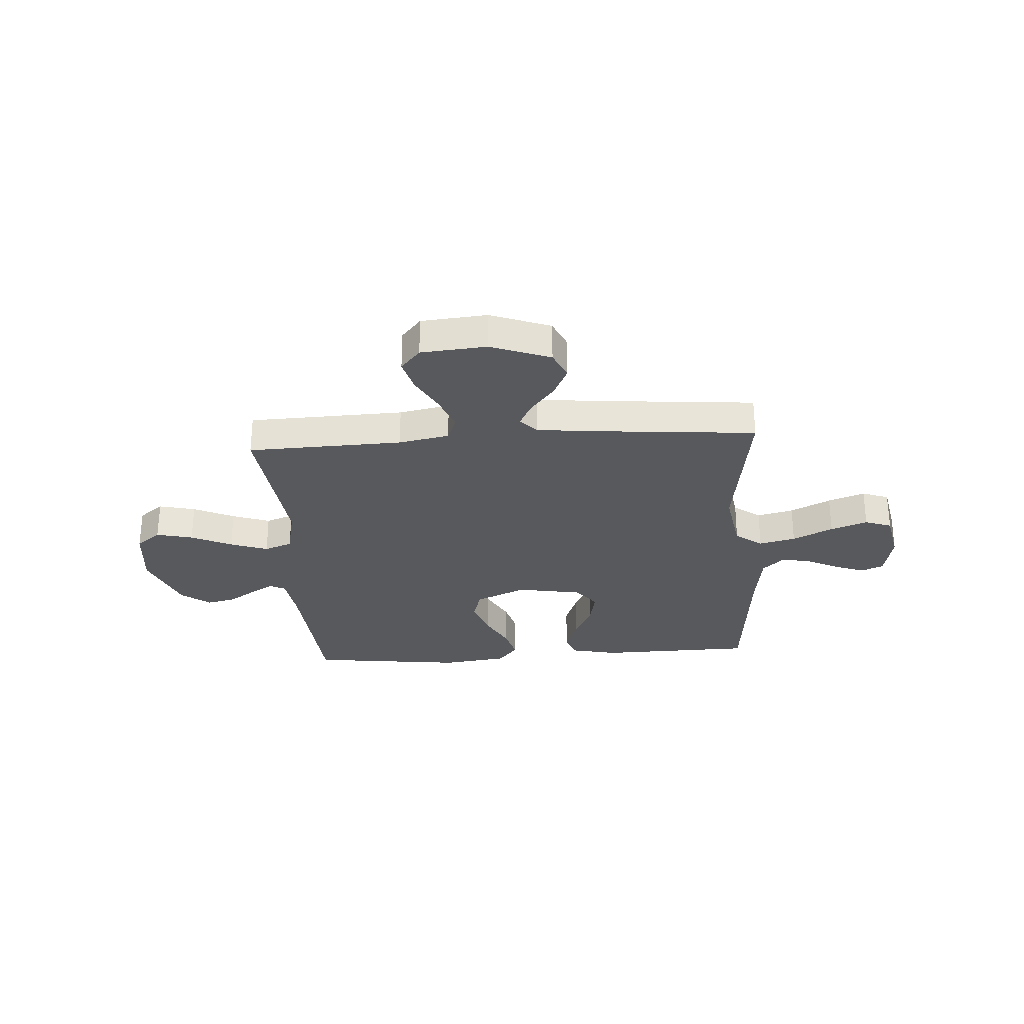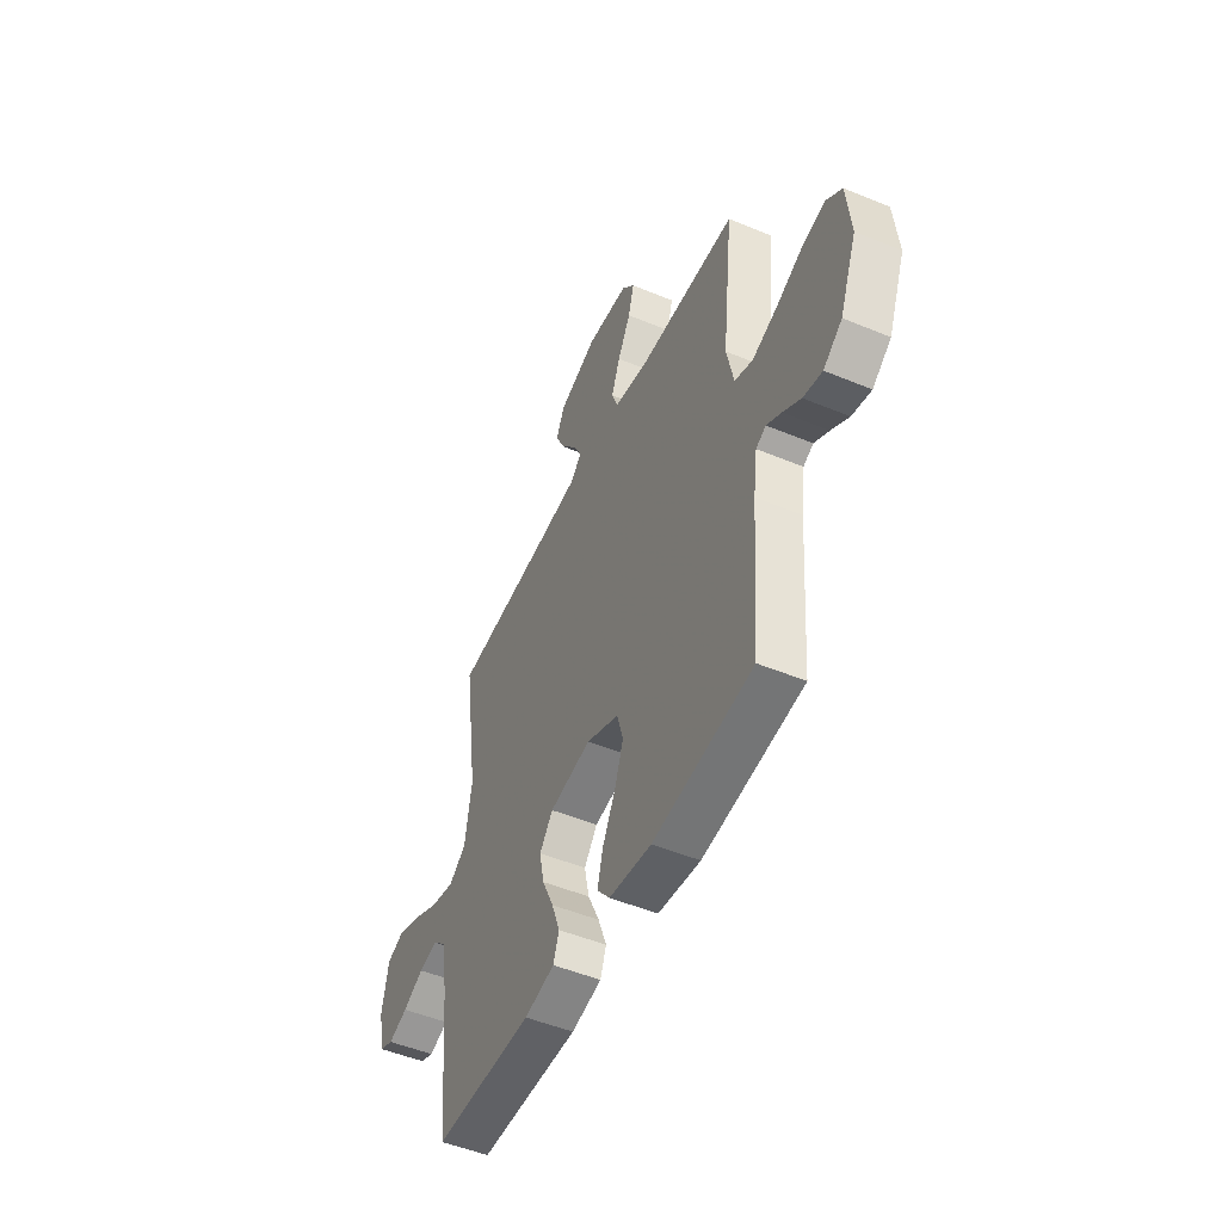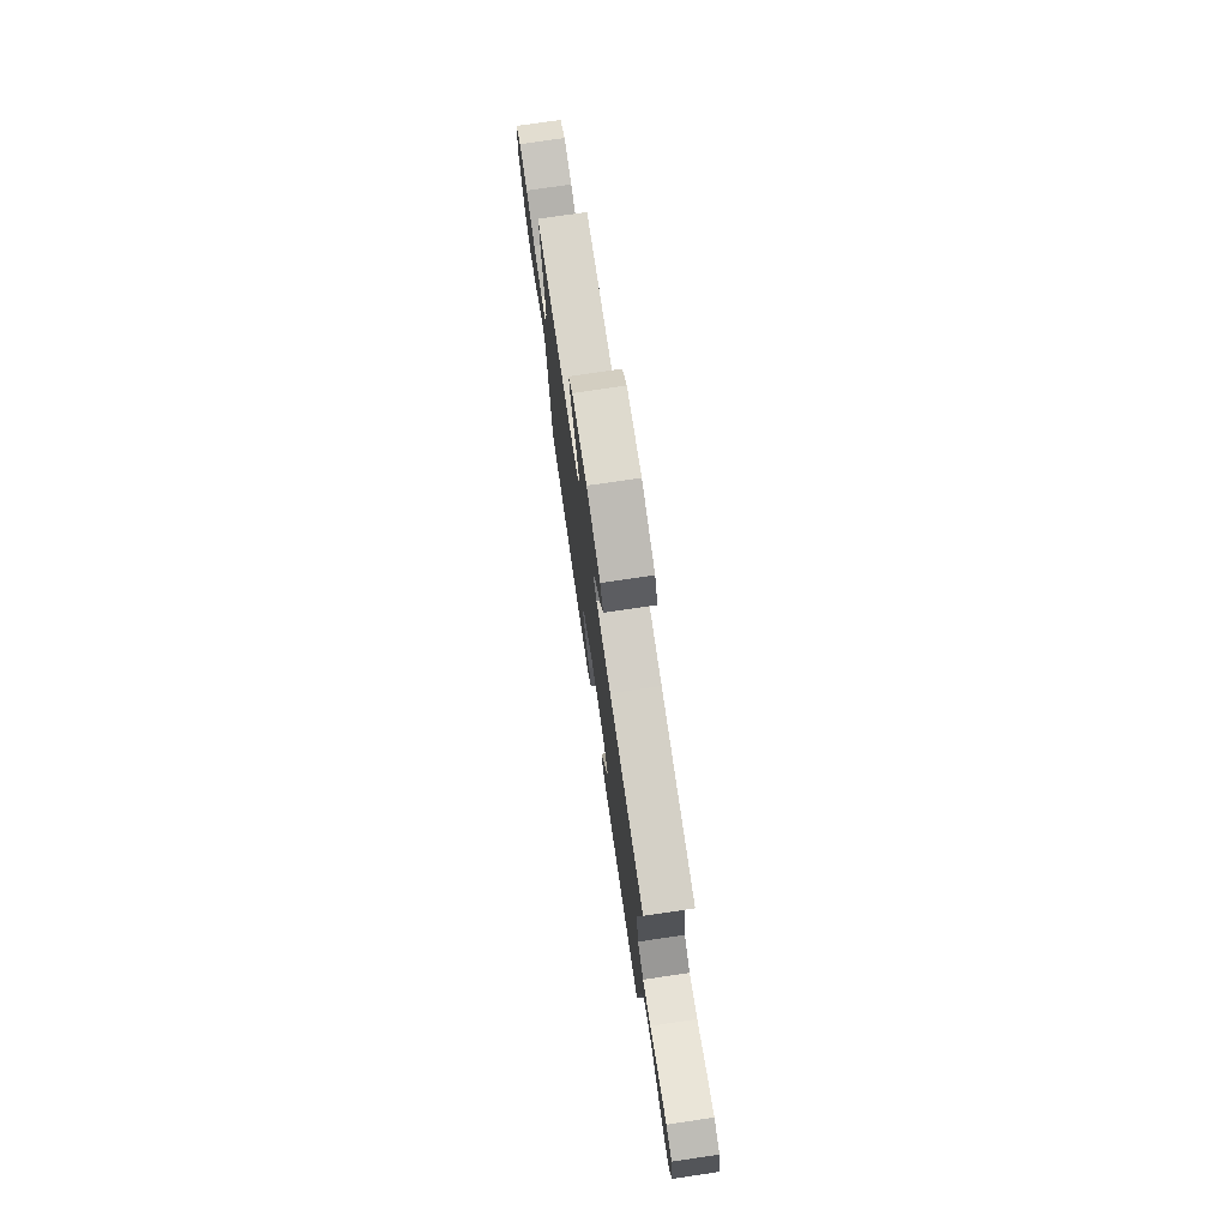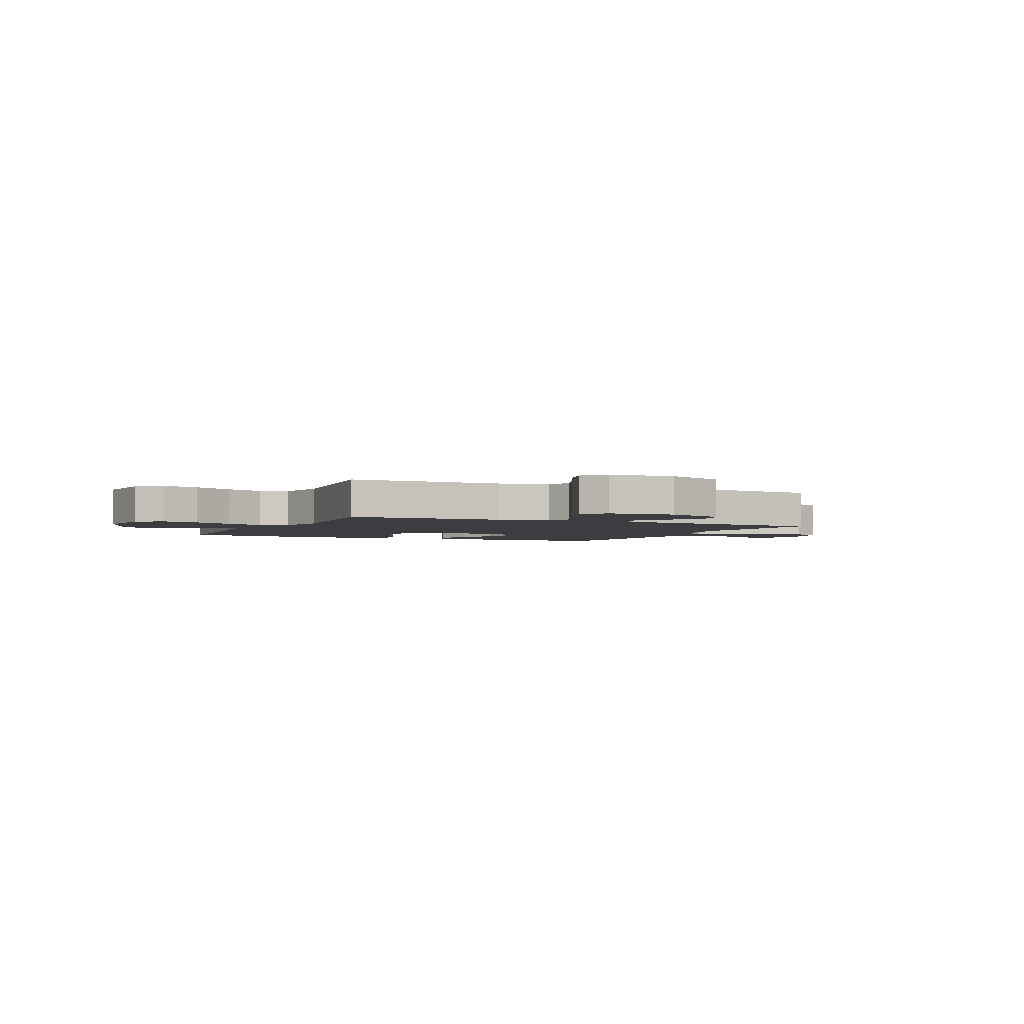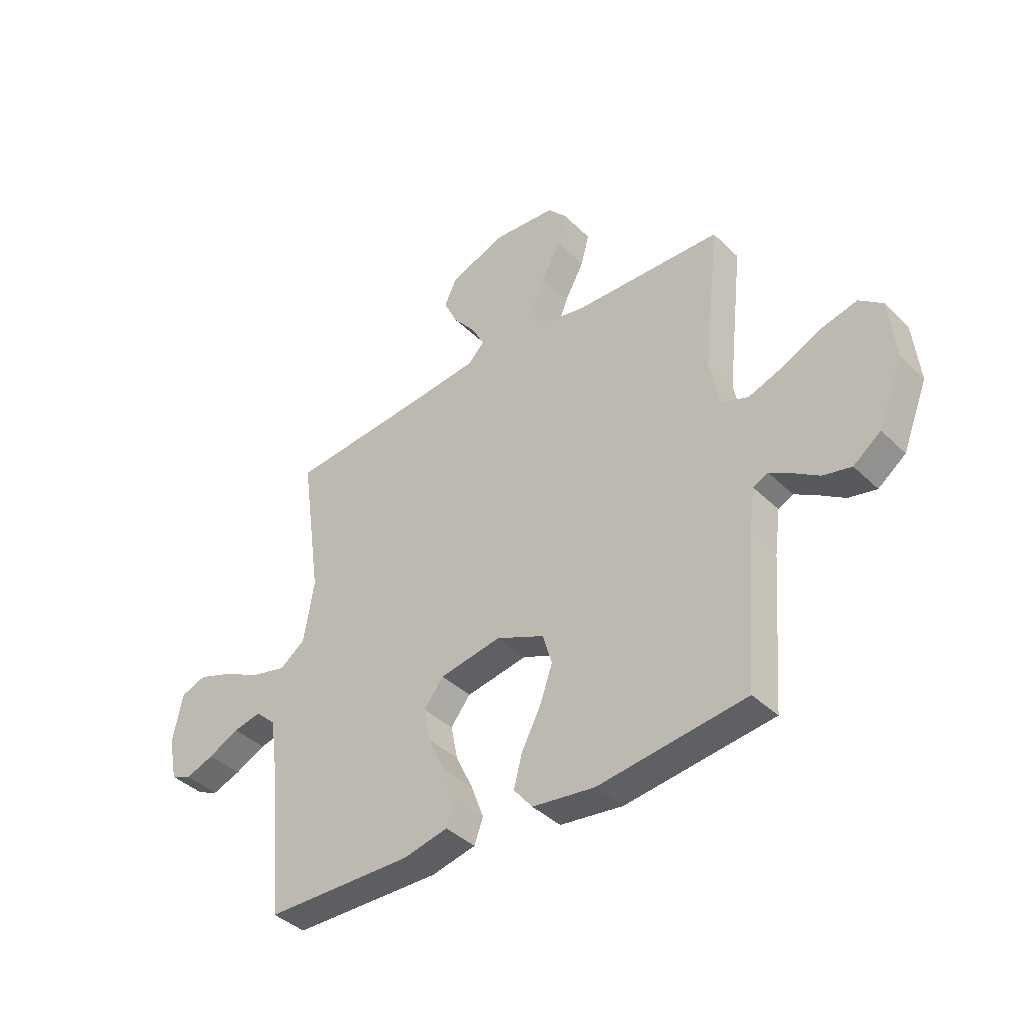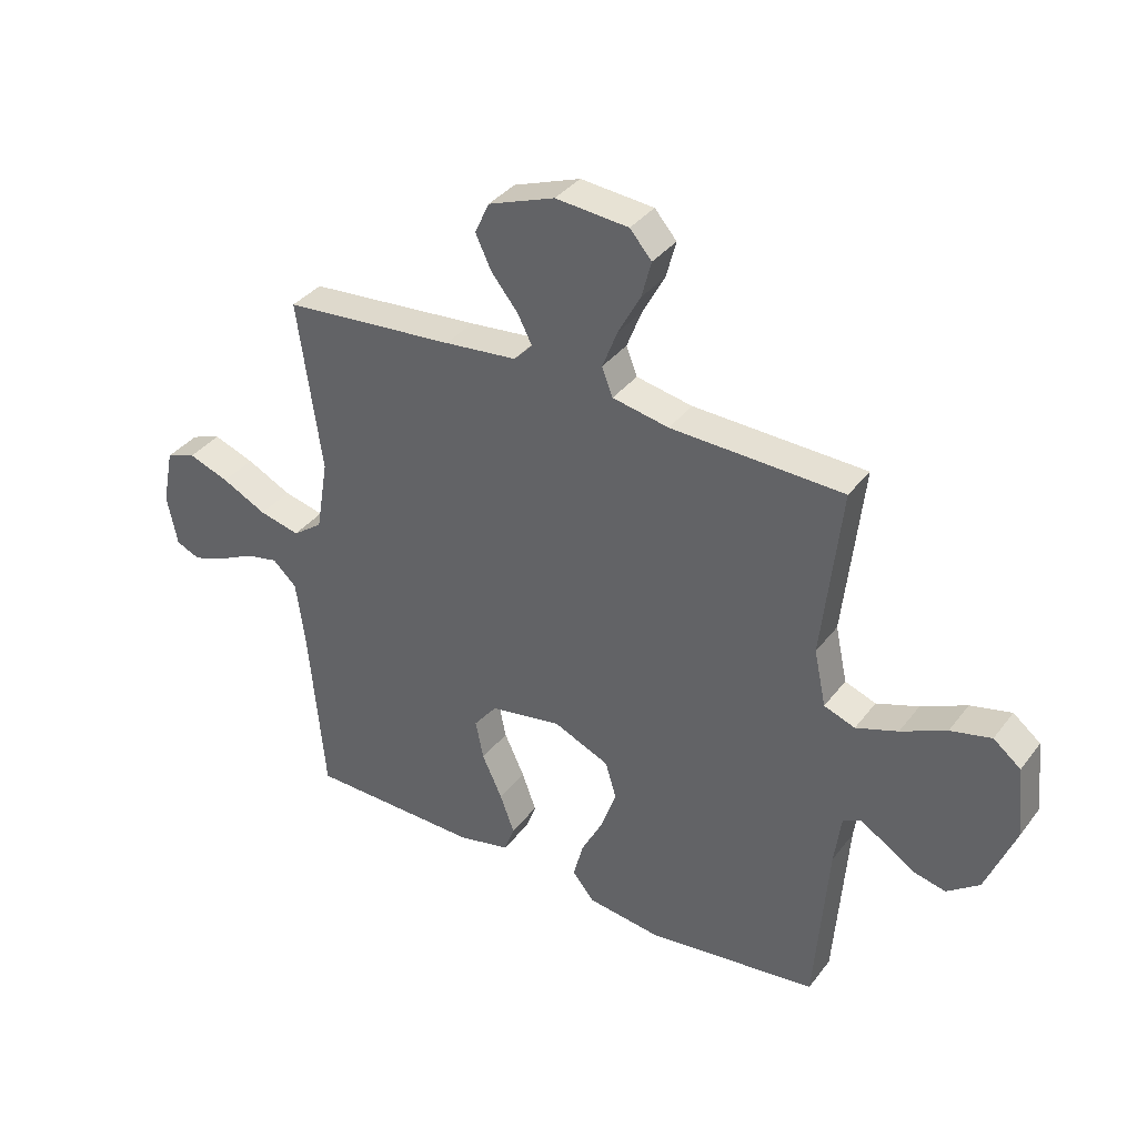
<metadata>
{"format":"obj","ext":"obj","renderer":"f3d","projection":"perspective","resolution":1024,"background":"white","views":[{"elev":-29.0,"azim":3.8,"up":"+Y"},{"elev":-49.7,"azim":-114.6,"up":"+Z"},{"elev":75.9,"azim":81.6,"up":"+Z"},{"elev":-2.8,"azim":-25.3,"up":"+Y"},{"elev":-40.0,"azim":-139.8,"up":"+Z"},{"elev":36.4,"azim":-147.6,"up":"+Z"}]}
</metadata>
<code>
v -0.5 0.07 -0.5
v -0.523 0.07 -0.2
v -0.535 0.07 -0.111
v -0.565 0.07 -0.096
v -0.609 0.07 -0.122
v -0.662 0.07 -0.157
v -0.719 0.07 -0.17
v -0.775 0.07 -0.128
v -0.826 0.07 0
v -0.813 0.07 0.124
v -0.765 0.07 0.162
v -0.694 0.07 0.145
v -0.615 0.07 0.108
v -0.542 0.07 0.082
v -0.488 0.07 0.102
v -0.467 0.07 0.2
v -0.5 0.07 0.5
v -0.2 0.07 0.51
v -0.102 0.07 0.529
v -0.083 0.07 0.578
v -0.109 0.07 0.645
v -0.148 0.07 0.717
v -0.165 0.07 0.781
v -0.127 0.07 0.825
v 0 0.07 0.836
v 0.116 0.07 0.793
v 0.141 0.07 0.738
v 0.113 0.07 0.679
v 0.067 0.07 0.622
v 0.042 0.07 0.573
v 0.074 0.07 0.539
v 0.2 0.07 0.526
v 0.5 0.07 0.5
v 0.458 0.07 0.2
v 0.479 0.07 0.074
v 0.531 0.07 0.036
v 0.602 0.07 0.053
v 0.68 0.07 0.092
v 0.751 0.07 0.118
v 0.803 0.07 0.099
v 0.823 0.07 0
v 0.805 0.07 -0.089
v 0.763 0.07 -0.107
v 0.705 0.07 -0.086
v 0.642 0.07 -0.055
v 0.585 0.07 -0.043
v 0.543 0.07 -0.082
v 0.527 0.07 -0.2
v 0.5 0.07 -0.5
v 0.2 0.07 -0.506
v 0.109 0.07 -0.486
v 0.091 0.07 -0.437
v 0.116 0.07 -0.369
v 0.151 0.07 -0.294
v 0.165 0.07 -0.225
v 0.125 0.07 -0.174
v 0 0.07 -0.152
v -0.098 0.07 -0.195
v -0.117 0.07 -0.259
v -0.091 0.07 -0.333
v -0.052 0.07 -0.408
v -0.035 0.07 -0.473
v -0.073 0.07 -0.52
v -0.2 0.07 -0.537
v -0.5 0 -0.5
v -0.523 0 -0.2
v -0.535 0 -0.111
v -0.565 0 -0.096
v -0.609 0 -0.122
v -0.662 0 -0.157
v -0.719 0 -0.17
v -0.775 0 -0.128
v -0.826 0 0
v -0.813 0 0.124
v -0.765 0 0.162
v -0.694 0 0.145
v -0.615 0 0.108
v -0.542 0 0.082
v -0.488 0 0.102
v -0.467 0 0.2
v -0.5 0 0.5
v -0.2 0 0.51
v -0.102 0 0.529
v -0.083 0 0.578
v -0.109 0 0.645
v -0.148 0 0.717
v -0.165 0 0.781
v -0.127 0 0.825
v 0 0 0.836
v 0.116 0 0.793
v 0.141 0 0.738
v 0.113 0 0.679
v 0.067 0 0.622
v 0.042 0 0.573
v 0.074 0 0.539
v 0.2 0 0.526
v 0.5 0 0.5
v 0.458 0 0.2
v 0.479 0 0.074
v 0.531 0 0.036
v 0.602 0 0.053
v 0.68 0 0.092
v 0.751 0 0.118
v 0.803 0 0.099
v 0.823 0 0
v 0.805 0 -0.089
v 0.763 0 -0.107
v 0.705 0 -0.086
v 0.642 0 -0.055
v 0.585 0 -0.043
v 0.543 0 -0.082
v 0.527 0 -0.2
v 0.5 0 -0.5
v 0.2 0 -0.506
v 0.109 0 -0.486
v 0.091 0 -0.437
v 0.116 0 -0.369
v 0.151 0 -0.294
v 0.165 0 -0.225
v 0.125 0 -0.174
v 0 0 -0.152
v -0.098 0 -0.195
v -0.117 0 -0.259
v -0.091 0 -0.333
v -0.052 0 -0.408
v -0.035 0 -0.473
v -0.073 0 -0.52
v -0.2 0 -0.537
f 64 1 2
f 63 64 2
f 62 63 2
f 61 62 2
f 60 61 2
f 59 60 2 3
f 58 59 3 4
f 57 58 4
f 52 53 54
f 51 52 54
f 50 51 54
f 49 50 54
f 48 49 54
f 47 48 54 55
f 46 47 55 56
f 43 44 45
f 42 43 45
f 41 42 45
f 40 41 45
f 39 40 45
f 38 39 45
f 37 38 45
f 36 37 45 46
f 46 56 57
f 36 46 57
f 35 36 57
f 32 33 34
f 35 57 4
f 34 35 4
f 32 34 4
f 31 32 4
f 27 28 29
f 26 27 29
f 25 26 29
f 24 25 29
f 23 24 29
f 22 23 29
f 21 22 29
f 20 21 29 30
f 16 17 18
f 15 16 18 19
f 11 12 13
f 10 11 13
f 9 10 13
f 8 9 13
f 7 8 13
f 6 7 13
f 5 6 13
f 5 13 14
f 4 5 14 15
f 19 20 30 31
f 4 15 19 31
f 66 65 128
f 66 128 127
f 66 127 126
f 66 126 125
f 66 125 124
f 67 66 124 123
f 68 67 123 122
f 68 122 121
f 118 117 116
f 118 116 115
f 118 115 114
f 118 114 113
f 118 113 112
f 119 118 112 111
f 120 119 111 110
f 109 108 107
f 109 107 106
f 109 106 105
f 109 105 104
f 109 104 103
f 109 103 102
f 109 102 101
f 110 109 101 100
f 121 120 110
f 121 110 100
f 121 100 99
f 98 97 96
f 68 121 99
f 68 99 98
f 68 98 96
f 68 96 95
f 93 92 91
f 93 91 90
f 93 90 89
f 93 89 88
f 93 88 87
f 93 87 86
f 93 86 85
f 94 93 85 84
f 82 81 80
f 83 82 80 79
f 77 76 75
f 77 75 74
f 77 74 73
f 77 73 72
f 77 72 71
f 77 71 70
f 77 70 69
f 78 77 69
f 79 78 69 68
f 95 94 84 83
f 95 83 79 68
f 1 65 66 2
f 2 66 67 3
f 3 67 68 4
f 4 68 69 5
f 5 69 70 6
f 6 70 71 7
f 7 71 72 8
f 8 72 73 9
f 9 73 74 10
f 10 74 75 11
f 11 75 76 12
f 12 76 77 13
f 13 77 78 14
f 14 78 79 15
f 15 79 80 16
f 16 80 81 17
f 17 81 82 18
f 18 82 83 19
f 19 83 84 20
f 20 84 85 21
f 21 85 86 22
f 22 86 87 23
f 23 87 88 24
f 24 88 89 25
f 25 89 90 26
f 26 90 91 27
f 27 91 92 28
f 28 92 93 29
f 29 93 94 30
f 30 94 95 31
f 31 95 96 32
f 32 96 97 33
f 33 97 98 34
f 34 98 99 35
f 35 99 100 36
f 36 100 101 37
f 37 101 102 38
f 38 102 103 39
f 39 103 104 40
f 40 104 105 41
f 41 105 106 42
f 42 106 107 43
f 43 107 108 44
f 44 108 109 45
f 45 109 110 46
f 46 110 111 47
f 47 111 112 48
f 48 112 113 49
f 49 113 114 50
f 50 114 115 51
f 51 115 116 52
f 52 116 117 53
f 53 117 118 54
f 54 118 119 55
f 55 119 120 56
f 56 120 121 57
f 57 121 122 58
f 58 122 123 59
f 59 123 124 60
f 60 124 125 61
f 61 125 126 62
f 62 126 127 63
f 63 127 128 64
f 64 128 65 1

</code>
